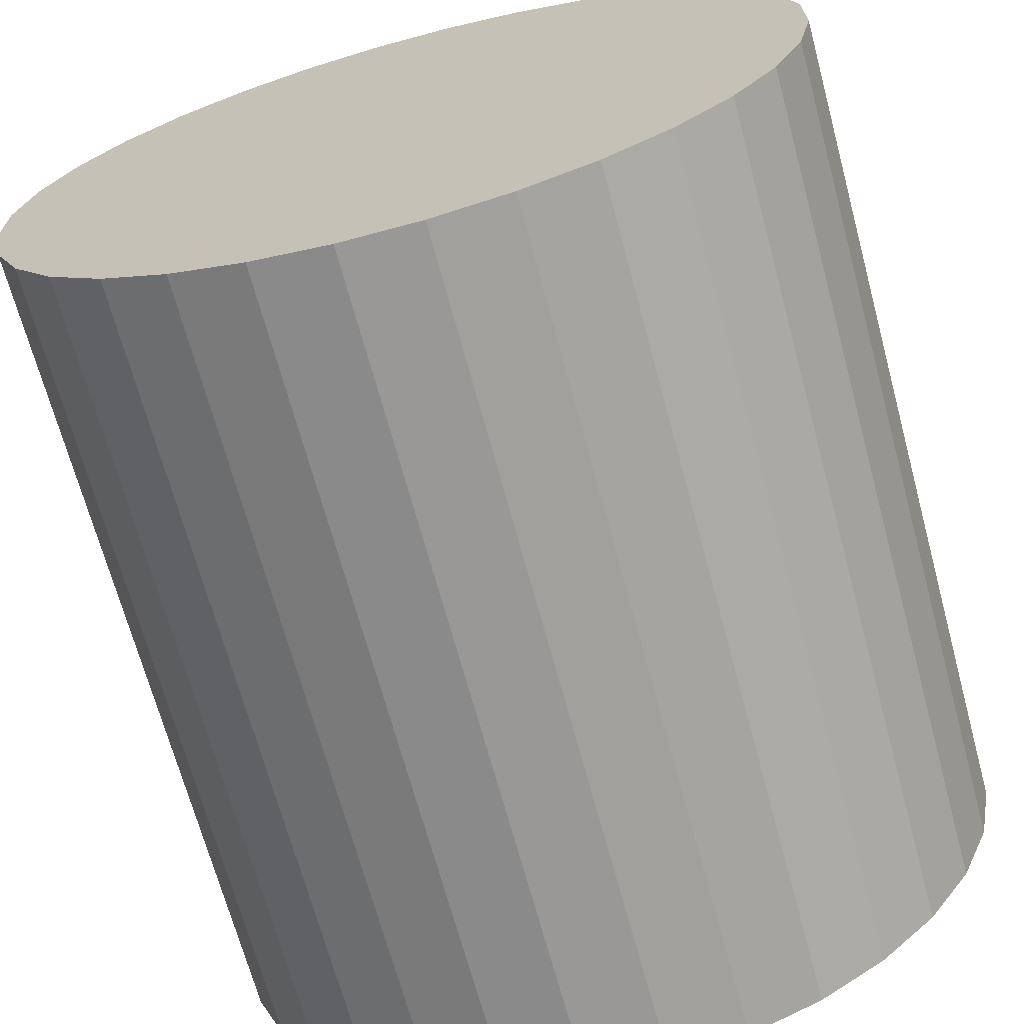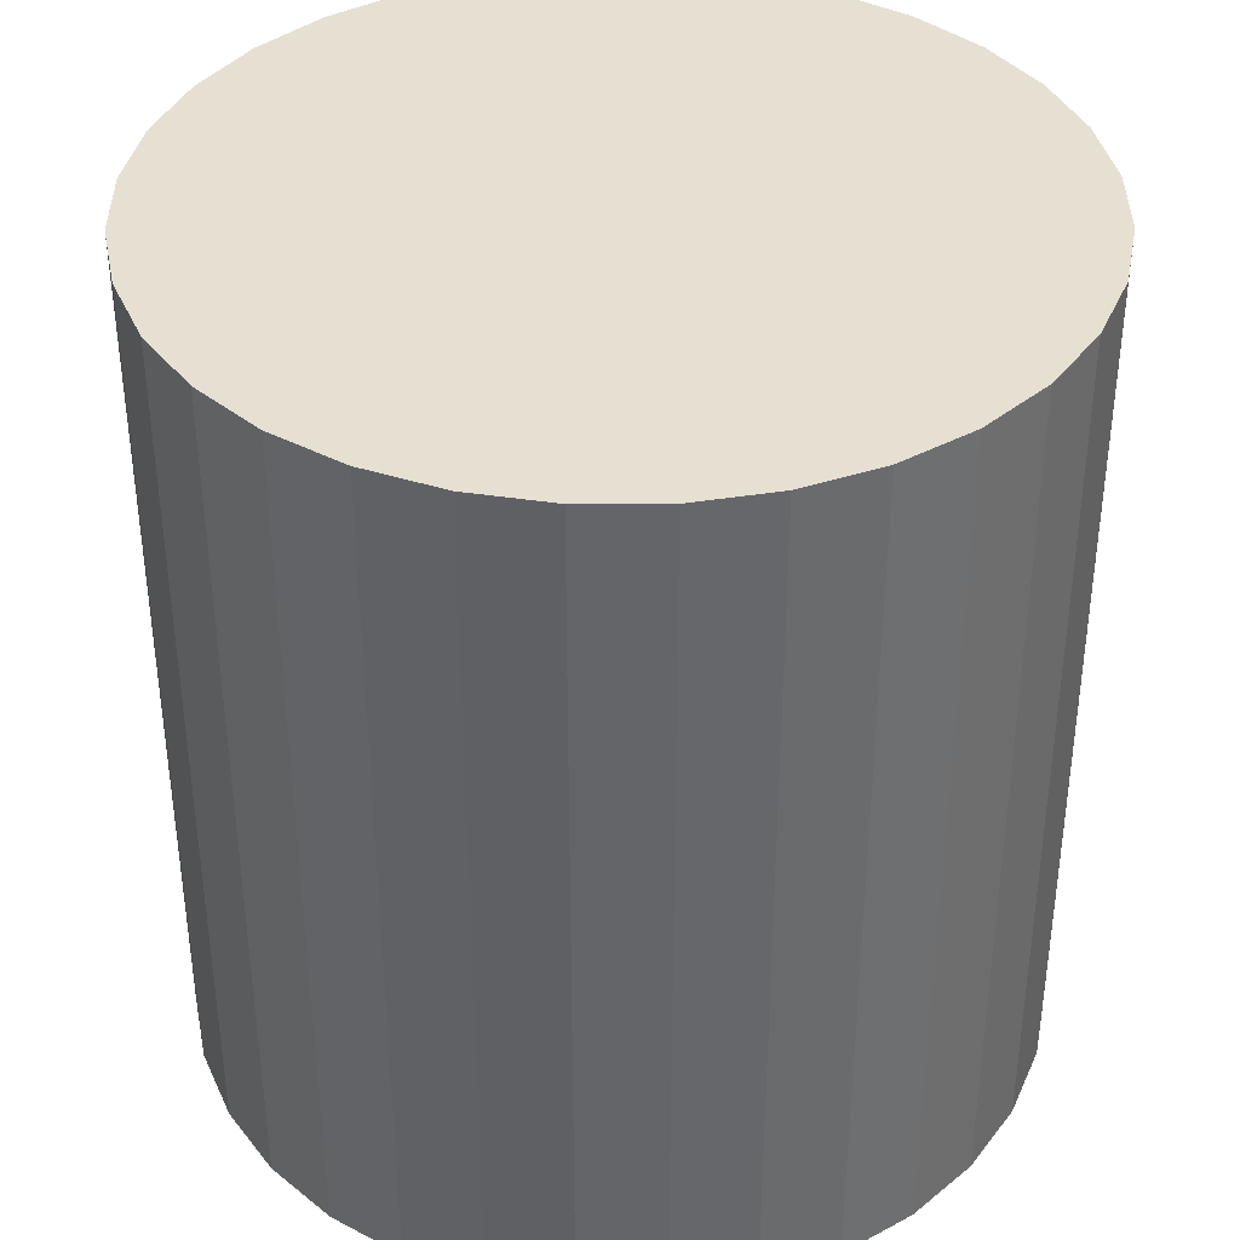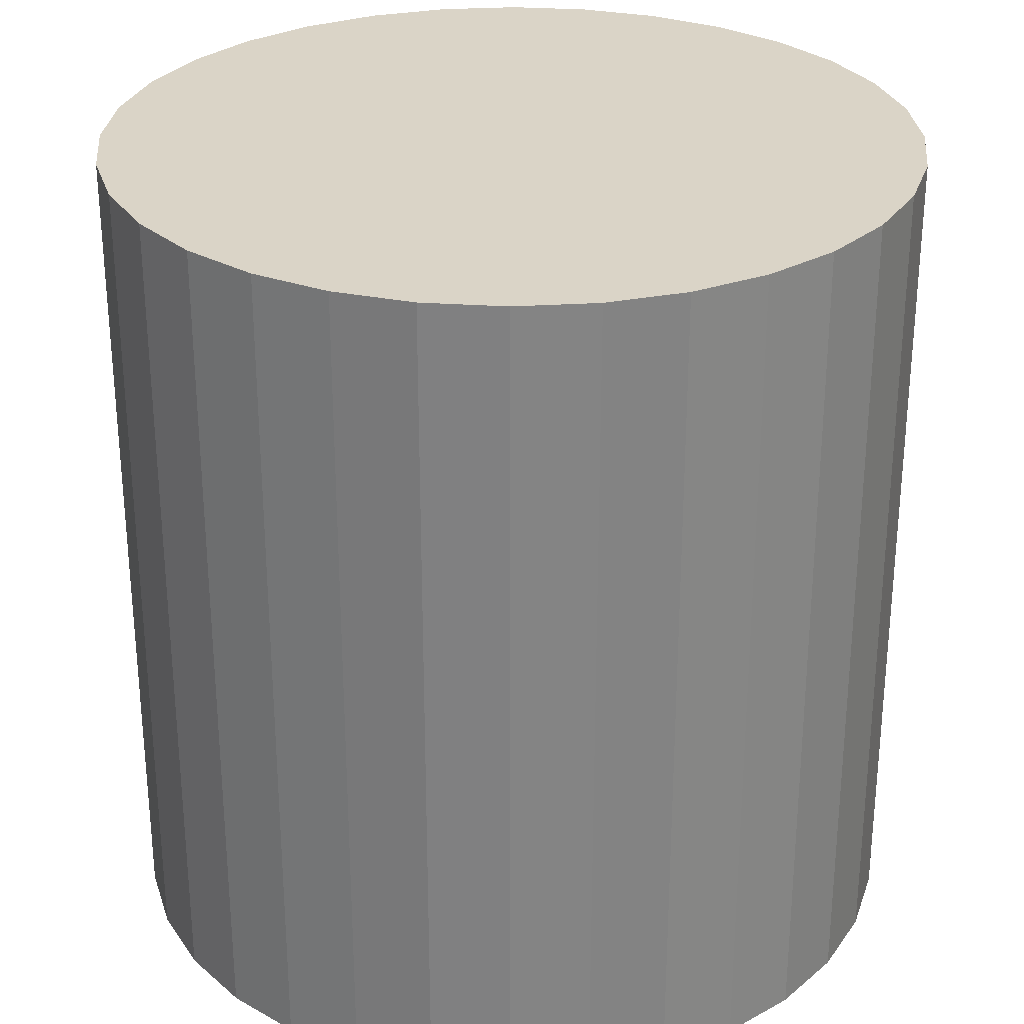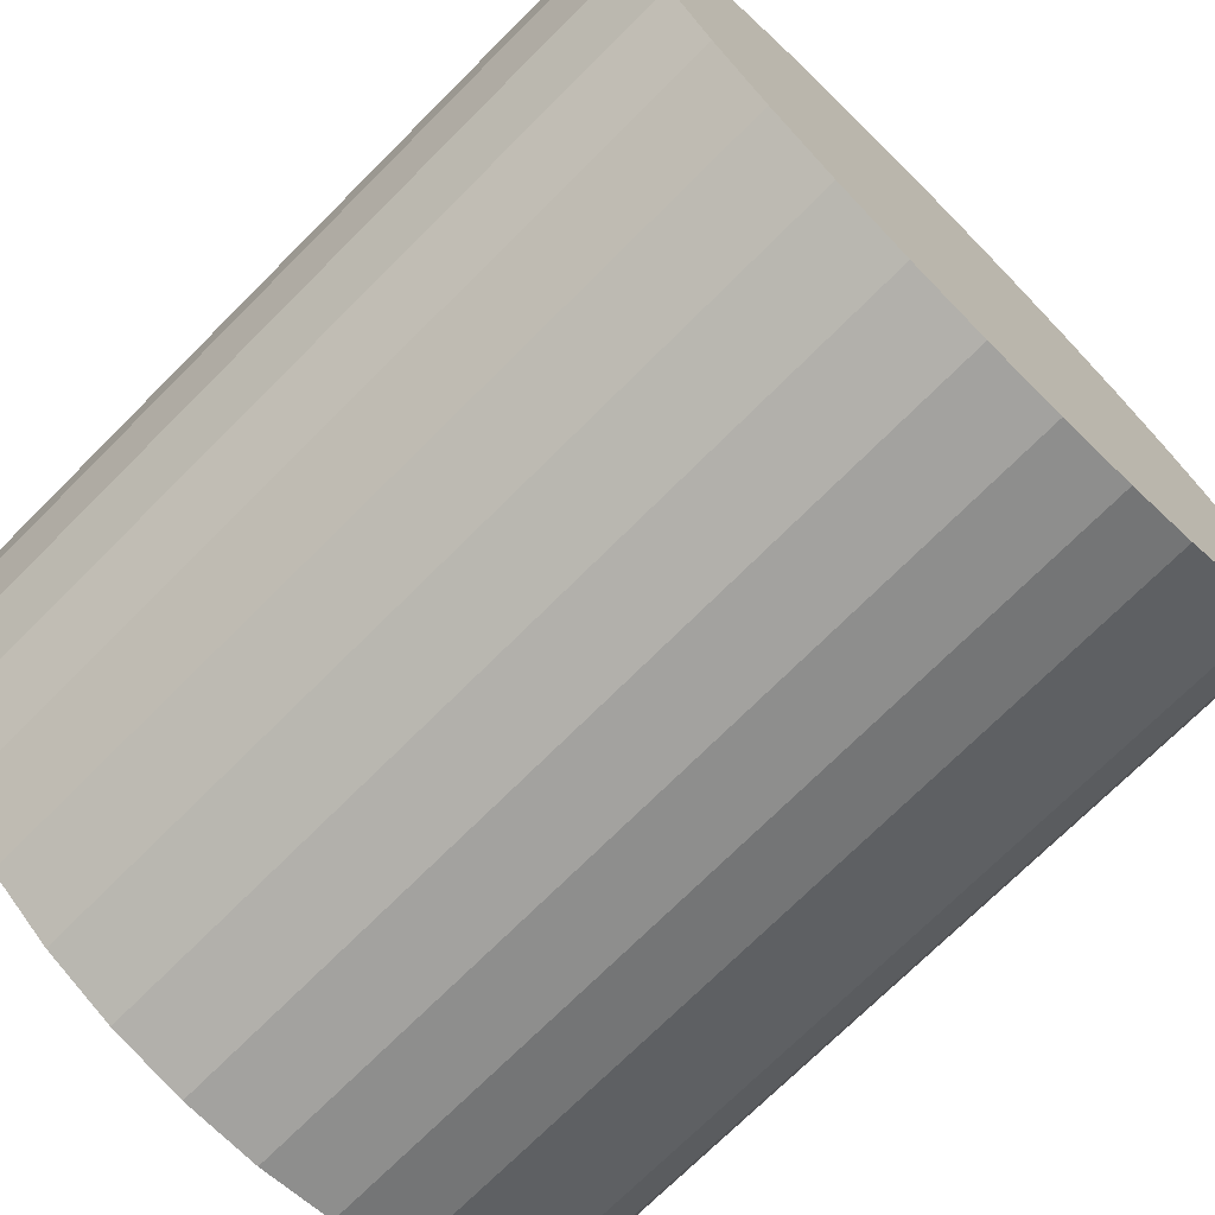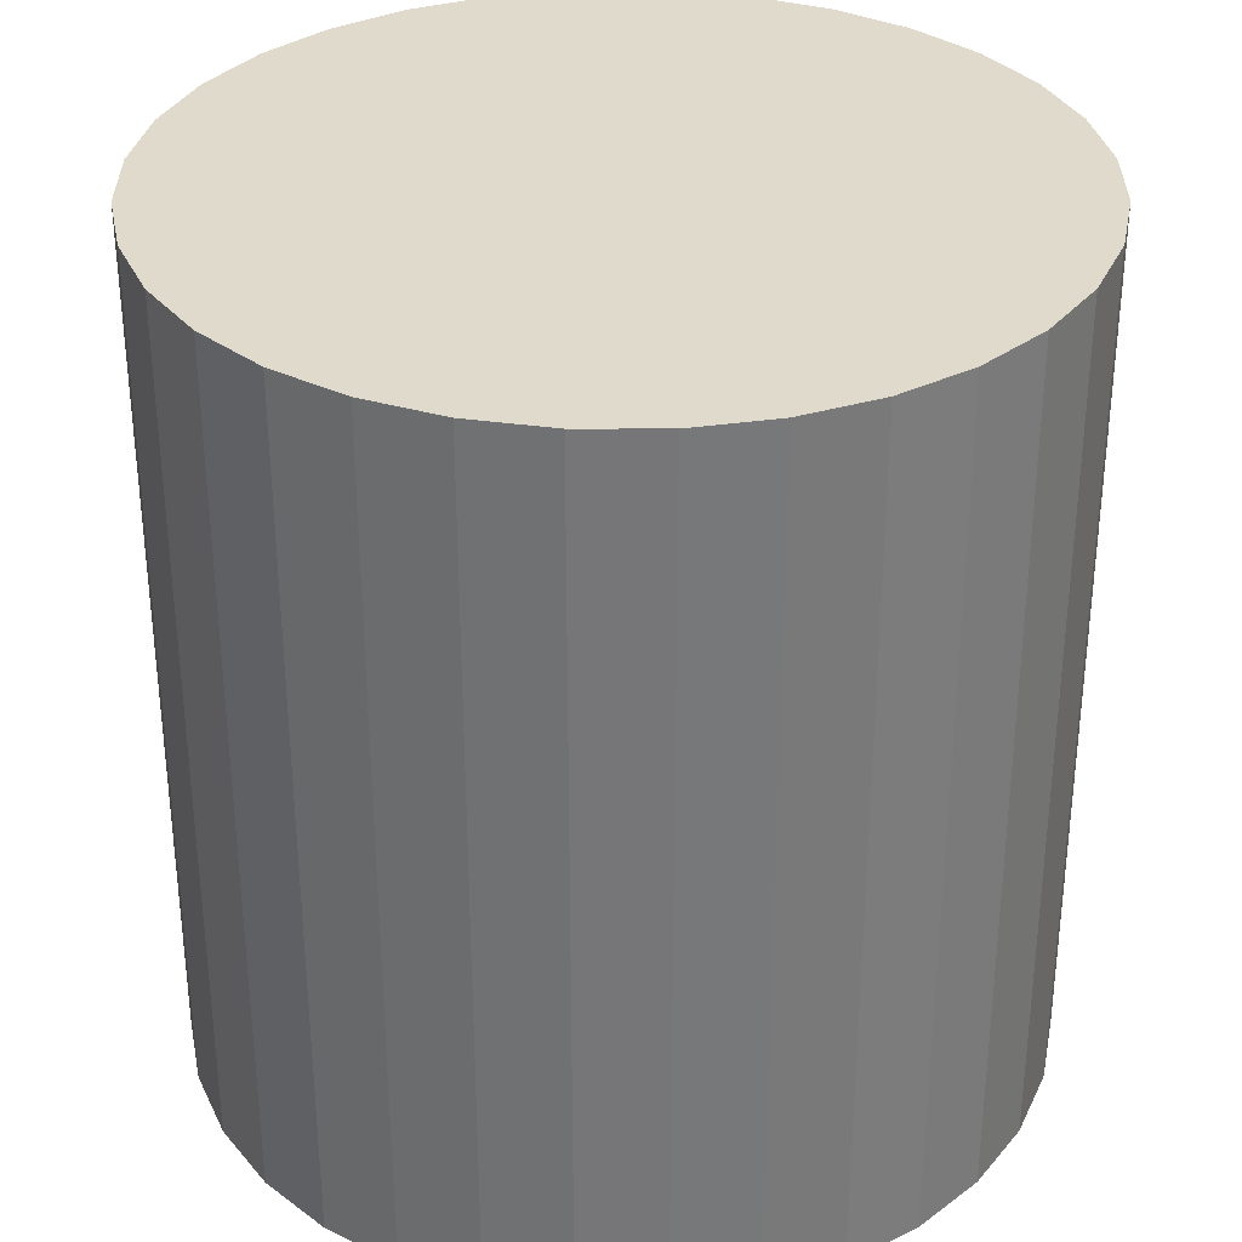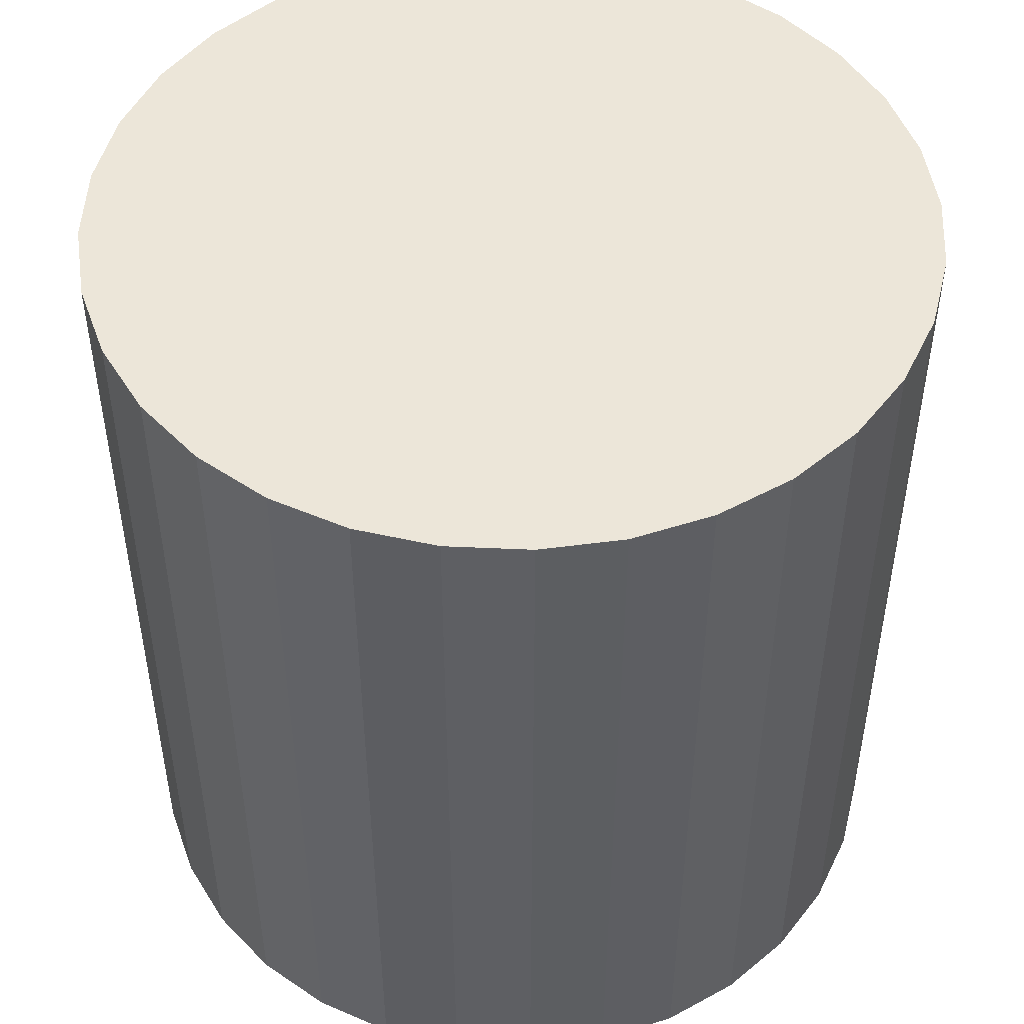
<metadata>
{"format":"obj","ext":"obj","renderer":"f3d","projection":"perspective","resolution":1024,"background":"white","views":[{"elev":-68.6,"azim":-164.9,"up":"+Y"},{"elev":38.4,"azim":56.0,"up":"+Z"},{"elev":28.9,"azim":-61.6,"up":"+Z"},{"elev":-72.5,"azim":-45.0,"up":"+Y"},{"elev":33.1,"azim":-67.6,"up":"+Z"},{"elev":49.3,"azim":14.1,"up":"+Z"}]}
</metadata>
<code>
v  -0.626 0.04888 0.09732
v  -0.626 0.04888 0.1473
v  -0.6214 0.04797 0.1473
v  -0.6214 0.04797 0.09732
v  -0.6171 0.04616 0.1473
v  -0.6171 0.04616 0.09732
v  -0.6132 0.04355 0.1473
v  -0.6132 0.04355 0.09732
v  -0.6098 0.04022 0.1473
v  -0.6098 0.04022 0.09732
v  -0.6072 0.03631 0.1473
v  -0.6072 0.03631 0.09732
v  -0.6054 0.03196 0.1473
v  -0.6054 0.03196 0.09732
v  -0.6045 0.02735 0.1473
v  -0.6045 0.02735 0.09732
v  -0.6045 0.02264 0.1473
v  -0.6045 0.02264 0.09732
v  -0.6054 0.01803 0.1473
v  -0.6054 0.01803 0.09732
v  -0.6072 0.01368 0.1473
v  -0.6072 0.01368 0.09732
v  -0.6098 0.009771 0.1473
v  -0.6098 0.009771 0.09732
v  -0.6132 0.006445 0.1473
v  -0.6132 0.006445 0.09732
v  -0.6171 0.003832 0.1473
v  -0.6171 0.003832 0.09732
v  -0.6214 0.002032 0.1473
v  -0.6214 0.002032 0.09732
v  -0.626 0.001116 0.1473
v  -0.626 0.001116 0.09732
v  -0.6308 0.001115 0.1473
v  -0.6308 0.001115 0.09732
v  -0.6354 0.002035 0.1473
v  -0.6354 0.002035 0.09732
v  -0.6397 0.003837 0.1473
v  -0.6397 0.003837 0.09732
v  -0.6436 0.00645 0.1473
v  -0.6436 0.00645 0.09732
v  -0.6469 0.009778 0.1473
v  -0.6469 0.009778 0.09732
v  -0.6496 0.01369 0.1473
v  -0.6496 0.01369 0.09732
v  -0.6514 0.01804 0.1473
v  -0.6514 0.01804 0.09732
v  -0.6523 0.02265 0.1473
v  -0.6523 0.02265 0.09732
v  -0.6523 0.02736 0.1473
v  -0.6523 0.02736 0.09732
v  -0.6514 0.03197 0.1473
v  -0.6514 0.03197 0.09732
v  -0.6496 0.03632 0.1473
v  -0.6496 0.03632 0.09732
v  -0.6469 0.04023 0.1473
v  -0.6469 0.04023 0.09732
v  -0.6436 0.04355 0.1473
v  -0.6436 0.04355 0.09732
v  -0.6397 0.04617 0.1473
v  -0.6397 0.04617 0.09732
v  -0.6354 0.04797 0.1473
v  -0.6354 0.04797 0.09732
v  -0.6307 0.04888 0.1473
v  -0.6307 0.04888 0.09732
f 1 2 3
f 1 3 4
f 4 3 5
f 4 5 6
f 6 5 7
f 6 7 8
f 8 7 9
f 8 9 10
f 10 9 11
f 10 11 12
f 12 11 13
f 12 13 14
f 14 13 15
f 14 15 16
f 16 15 17
f 16 17 18
f 18 17 19
f 18 19 20
f 20 19 21
f 20 21 22
f 22 21 23
f 22 23 24
f 24 23 25
f 24 25 26
f 26 25 27
f 26 27 28
f 28 27 29
f 28 29 30
f 30 29 31
f 30 31 32
f 32 31 33
f 32 33 34
f 34 33 35
f 34 35 36
f 36 35 37
f 36 37 38
f 38 37 39
f 38 39 40
f 40 39 41
f 40 41 42
f 42 41 43
f 42 43 44
f 44 43 45
f 44 45 46
f 46 45 47
f 46 47 48
f 48 47 49
f 48 49 50
f 50 49 51
f 50 51 52
f 52 51 53
f 52 53 54
f 54 53 55
f 54 55 56
f 56 55 57
f 56 57 58
f 58 57 59
f 58 59 60
f 60 59 61
f 60 61 62
f 5 3 2
f 5 2 63
f 5 63 61
f 5 61 59
f 5 59 57
f 5 57 55
f 5 55 53
f 5 53 51
f 5 51 49
f 5 49 47
f 5 47 45
f 5 45 43
f 5 43 41
f 5 41 39
f 5 39 37
f 5 37 35
f 5 35 33
f 5 33 31
f 5 31 29
f 5 29 27
f 5 27 25
f 5 25 23
f 5 23 21
f 5 21 19
f 5 19 17
f 5 17 15
f 5 15 13
f 5 13 11
f 5 11 9
f 9 7 5
f 62 61 63
f 62 63 64
f 64 63 2
f 64 2 1
f 64 1 4
f 64 4 6
f 64 6 8
f 64 8 10
f 64 10 12
f 64 12 14
f 64 14 16
f 64 16 18
f 64 18 20
f 64 20 22
f 64 22 24
f 64 24 26
f 64 26 28
f 64 28 30
f 64 30 32
f 64 32 34
f 64 34 36
f 64 36 38
f 64 38 40
f 64 40 42
f 64 42 44
f 64 44 46
f 64 46 48
f 64 48 50
f 64 50 52
f 64 52 54
f 64 54 56
f 64 56 58
f 64 58 60
f 60 62 64

</code>
